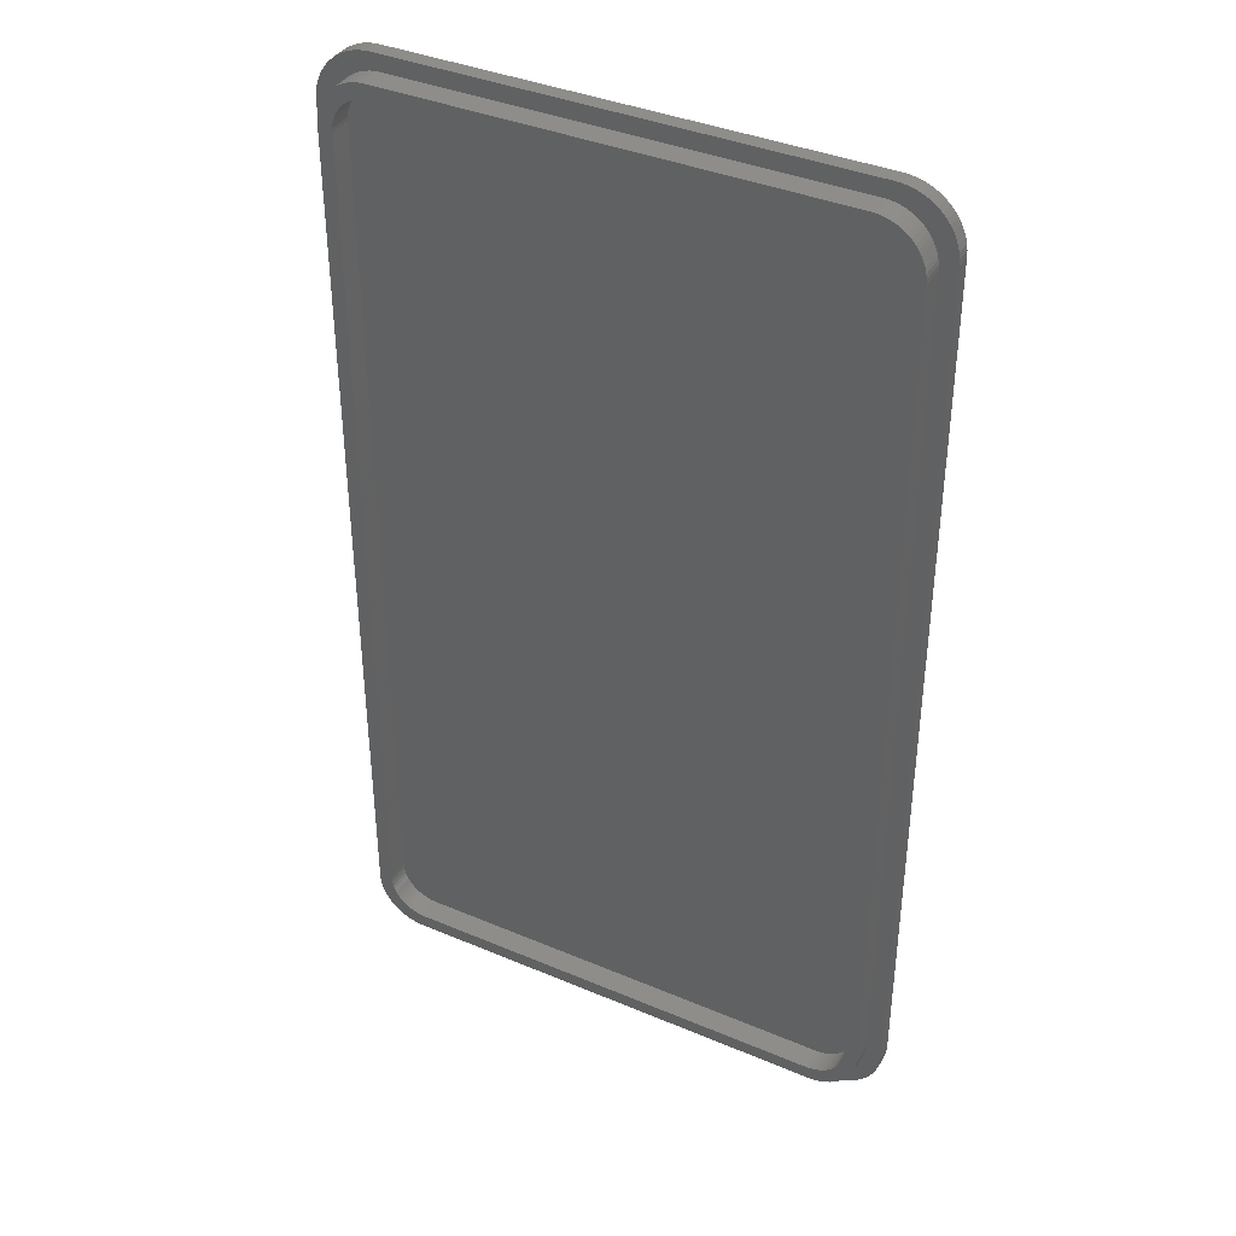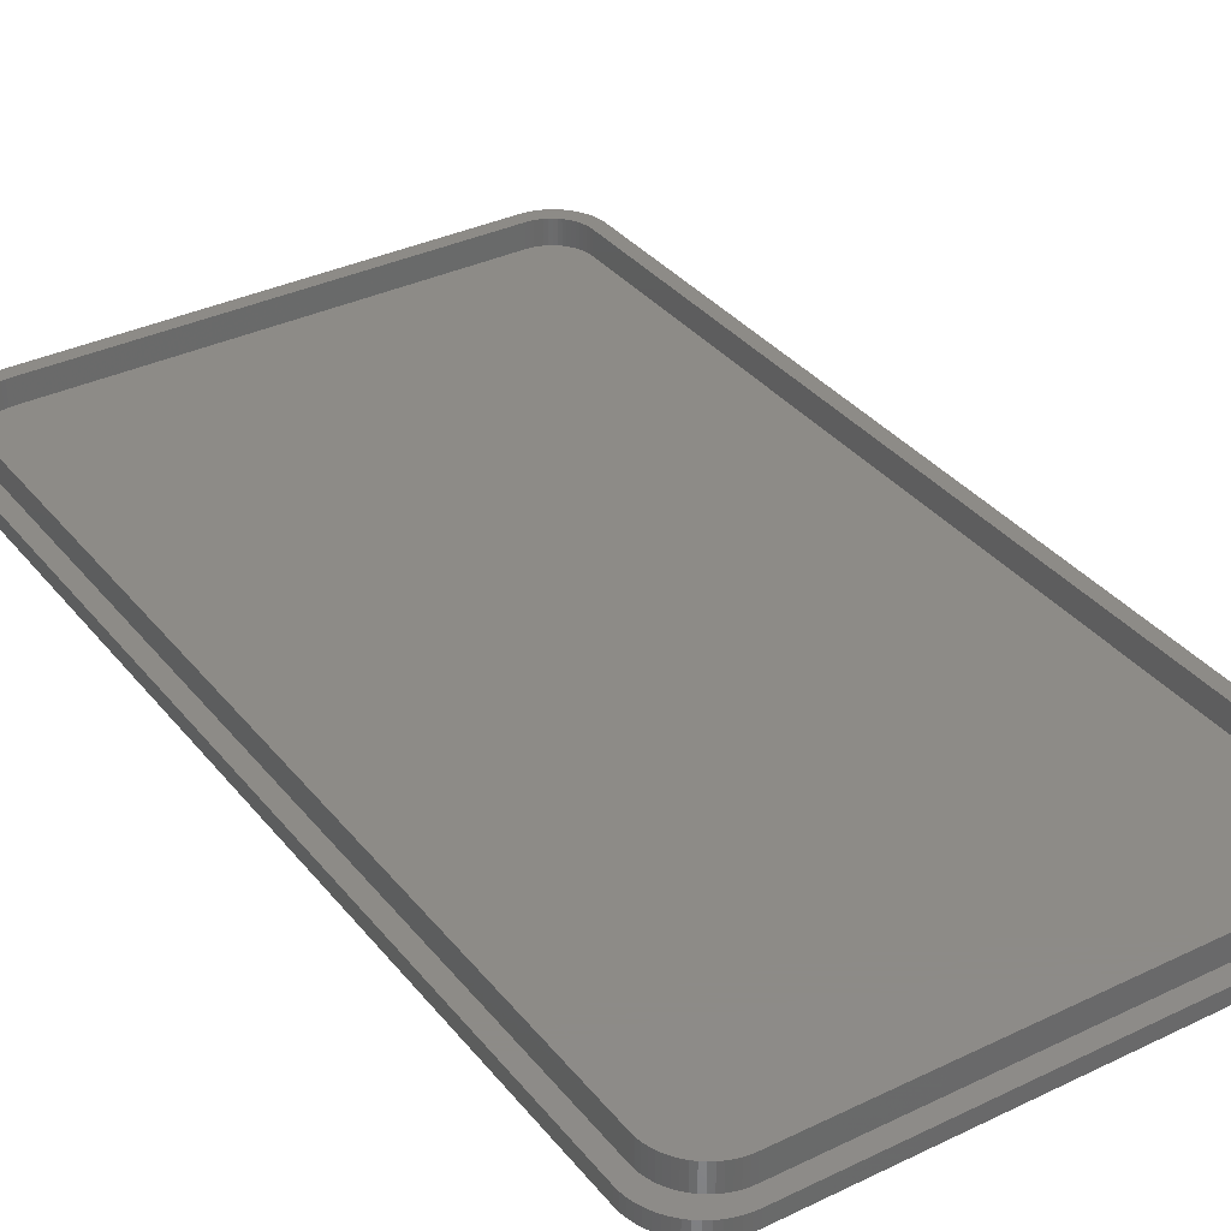
<metadata>
{"format":"stl","ext":"stl","renderer":"f3d","projection":"perspective","resolution":1024,"background":"white","views":[{"elev":38.6,"azim":28.0,"up":"+Y"},{"elev":34.7,"azim":-32.9,"up":"+Z"}]}
</metadata>
<code>
# stl→obj: 408 verts, 812 faces
v -68.8 6.9 1.6
v -68.8 98.1 4.1
v -68.8 98.1 1.6
v -68.8 6.9 4.1
v -68.19 100.6 1.6
v -67.92 101 4.1
v -67.92 101 1.6
v -68.19 100.6 4.1
v -68.78 98.61 4.1
v -68.78 98.61 1.6
v -64.11 1.725 1.6
v -63.6 1.7 4.1
v -64.11 1.725 4.1
v -63.6 1.7 1.6
v -16.9 1.7 1.6
v -16.39 1.725 4.1
v -16.9 1.7 4.1
v -16.39 1.725 1.6
v -68.4 4.91 1.6
v -68.58 5.391 4.1
v -68.58 5.391 1.6
v -68.4 4.91 4.1
v -66.49 2.576 1.6
v -66.05 2.314 4.1
v -66.49 2.576 4.1
v -66.05 2.314 1.6
v -13.22 98.19 4.1
v -11.7 98.1 4.1
v -11.72 98.61 4.1
v -13.2 97.8 4.1
v -11.7 6.9 4.1
v -13.28 98.58 4.1
v -11.8 99.11 4.1
v -13.2 7.2 4.1
v -13.37 98.96 4.1
v -11.92 99.61 4.1
v -13.22 6.808 4.1
v -13.5 99.33 4.1
v -12.1 100.1 4.1
v -11.72 6.39 4.1
v -13.67 99.69 4.1
v -12.31 100.6 4.1
v -13.28 6.42 4.1
v -13.87 100 4.1
v -12.58 101 4.1
v -11.8 5.886 4.1
v -14.11 100.3 4.1
v -12.88 101.4 4.1
v -13.37 6.039 4.1
v -11.92 5.391 4.1
v -14.37 100.6 4.1
v -13.22 101.8 4.1
v -13.6 102.1 4.1
v -14.66 100.9 4.1
v -14.01 102.4 4.1
v -14.98 101.1 4.1
v -14.45 102.7 4.1
v -15.31 101.3 4.1
v -14.91 102.9 4.1
v -15.67 101.5 4.1
v -15.39 103.1 4.1
v -16.04 101.6 4.1
v -15.89 103.2 4.1
v -16.42 101.7 4.1
v -16.39 103.3 4.1
v -16.81 101.8 4.1
v -16.9 103.3 4.1
v -17.2 101.8 4.1
v -63.3 101.8 4.1
v -63.6 103.3 4.1
v -63.69 101.8 4.1
v -64.11 103.3 4.1
v -64.08 101.7 4.1
v -64.61 103.2 4.1
v -64.46 101.6 4.1
v -65.11 103.1 4.1
v -64.83 101.5 4.1
v -65.59 102.9 4.1
v -65.19 101.3 4.1
v -66.05 102.7 4.1
v -65.52 101.1 4.1
v -66.49 102.4 4.1
v -65.84 100.9 4.1
v -66.9 102.1 4.1
v -66.13 100.6 4.1
v -67.28 101.8 4.1
v -67.62 101.4 4.1
v -66.39 100.3 4.1
v -66.63 100 4.1
v -66.83 99.69 4.1
v -68.4 100.1 4.1
v -67 99.33 4.1
v -68.58 99.61 4.1
v -67.13 98.96 4.1
v -13.5 5.669 4.1
v -12.1 4.91 4.1
v -13.67 5.314 4.1
v -12.31 4.449 4.1
v -13.87 4.978 4.1
v -12.58 4.011 4.1
v -14.11 4.662 4.1
v -12.88 3.601 4.1
v -14.37 4.372 4.1
v -13.22 3.223 4.1
v -13.6 2.88 4.1
v -14.66 4.108 4.1
v -14.01 2.576 4.1
v -14.98 3.874 4.1
v -14.45 2.314 4.1
v -15.31 3.672 4.1
v -14.91 2.096 4.1
v -15.67 3.504 4.1
v -15.39 1.924 4.1
v -16.04 3.372 4.1
v -15.89 1.8 4.1
v -16.42 3.277 4.1
v -16.81 3.219 4.1
v -17.2 3.2 4.1
v -63.3 3.2 4.1
v -63.69 3.219 4.1
v -64.08 3.277 4.1
v -64.61 1.8 4.1
v -64.46 3.372 4.1
v -65.11 1.924 4.1
v -64.83 3.504 4.1
v -65.59 2.096 4.1
v -65.19 3.672 4.1
v -65.52 3.874 4.1
v -65.84 4.108 4.1
v -66.9 2.88 4.1
v -66.13 4.372 4.1
v -67.62 3.601 4.1
v -66.39 4.662 4.1
v -67.92 4.011 4.1
v -66.63 4.978 4.1
v -68.19 4.449 4.1
v -66.83 5.314 4.1
v -67 5.669 4.1
v -67.13 6.039 4.1
v -68.7 5.886 4.1
v -67.22 6.42 4.1
v -67.28 3.223 4.1
v -68.78 6.39 4.1
v -67.28 6.808 4.1
v -67.3 7.2 4.1
v -67.3 97.8 4.1
v -68.7 99.11 4.1
v -67.22 98.58 4.1
v -67.28 98.19 4.1
v -65.11 1.924 1.6
v -64.61 1.8 1.6
v -67.28 3.223 1.6
v -67.62 3.601 1.6
v -68.19 4.449 1.6
v -68.7 5.886 1.6
v -68.78 6.39 1.6
v -67.62 101.4 1.6
v -67.28 101.8 1.6
v -11.7 98.1 1.6
v -11.7 6.9 1.6
v -65.59 2.096 1.6
v -66.9 2.88 1.6
v -17.2 101.8 1.6
v -13.2 97.8 1.6
v -13.22 98.19 1.6
v -67.3 97.8 1.6
v -13.2 7.2 1.6
v -13.28 98.58 1.6
v -67.3 7.2 1.6
v -13.37 98.96 1.6
v -17.2 3.2 1.6
v -13.5 99.33 1.6
v -13.22 6.808 1.6
v -13.67 99.69 1.6
v -13.28 6.42 1.6
v -13.87 100 1.6
v -13.37 6.039 1.6
v -14.11 100.3 1.6
v -14.37 100.6 1.6
v -13.5 5.669 1.6
v -14.66 100.9 1.6
v -13.87 4.978 1.6
v -14.11 4.662 1.6
v -14.98 101.1 1.6
v -14.37 4.372 1.6
v -15.31 101.3 1.6
v -14.66 4.108 1.6
v -15.67 101.5 1.6
v -14.98 3.874 1.6
v -16.04 101.6 1.6
v -15.31 3.672 1.6
v -16.42 101.7 1.6
v -15.67 3.504 1.6
v -16.81 101.8 1.6
v -16.04 3.372 1.6
v -16.42 3.277 1.6
v -16.81 3.219 1.6
v -63.3 101.8 1.6
v -13.67 5.314 1.6
v -63.69 101.8 1.6
v -64.08 101.7 1.6
v -63.3 3.2 1.6
v -64.46 101.6 1.6
v -63.69 3.219 1.6
v -64.83 101.5 1.6
v -64.08 3.277 1.6
v -65.19 101.3 1.6
v -64.46 3.372 1.6
v -65.52 101.1 1.6
v -64.83 3.504 1.6
v -65.84 100.9 1.6
v -65.19 3.672 1.6
v -66.13 100.6 1.6
v -65.52 3.874 1.6
v -66.39 100.3 1.6
v -65.84 4.108 1.6
v -66.63 100 1.6
v -66.13 4.372 1.6
v -66.83 99.69 1.6
v -66.39 4.662 1.6
v -67 99.33 1.6
v -66.63 4.978 1.6
v -67.13 98.96 1.6
v -66.83 5.314 1.6
v -67.22 98.58 1.6
v -67 5.669 1.6
v -67.28 98.19 1.6
v -67.13 6.039 1.6
v -67.22 6.42 1.6
v -67.28 6.808 1.6
v -11.8 99.11 1.6
v -10 99 1.6
v -10.03 99.59 1.6
v -10 6 1.6
v -11.92 99.61 1.6
v -10.12 100.2 1.6
v -12.1 100.1 1.6
v -10.26 100.7 1.6
v -11.72 6.39 1.6
v -10.46 101.3 1.6
v -11.8 5.886 1.6
v -12.31 100.6 1.6
v -10.71 101.8 1.6
v -10.03 5.412 1.6
v -12.58 101 1.6
v -11.01 102.3 1.6
v -11.92 5.391 1.6
v -12.88 101.4 1.6
v -11.36 102.8 1.6
v -10.12 4.829 1.6
v -12.1 4.91 1.6
v -11.72 98.61 1.6
v -13.22 101.8 1.6
v -11.76 103.2 1.6
v -12.19 103.6 1.6
v -13.6 102.1 1.6
v -12.67 104 1.6
v -14.01 102.4 1.6
v -13.17 104.3 1.6
v -14.45 102.7 1.6
v -13.7 104.5 1.6
v -14.91 102.9 1.6
v -14.26 104.7 1.6
v -14.83 104.9 1.6
v -15.39 103.1 1.6
v -15.41 105 1.6
v -15.89 103.2 1.6
v -16 105 1.6
v -16.39 103.3 1.6
v -16.9 103.3 1.6
v -63.6 103.3 1.6
v -64.5 105 1.6
v -64.11 103.3 1.6
v -64.61 103.2 1.6
v -65.09 105 1.6
v -65.11 103.1 1.6
v -65.67 104.9 1.6
v -65.59 102.9 1.6
v -66.24 104.7 1.6
v -66.8 104.5 1.6
v -66.05 102.7 1.6
v -67.33 104.3 1.6
v -66.49 102.4 1.6
v -67.83 104 1.6
v -66.9 102.1 1.6
v -68.31 103.6 1.6
v -68.74 103.2 1.6
v -69.14 102.8 1.6
v -69.49 102.3 1.6
v -69.79 101.8 1.6
v -70.04 101.3 1.6
v -68.4 100.1 1.6
v -70.38 100.2 1.6
v -70.24 100.7 1.6
v -10.26 4.258 1.6
v -10.46 3.704 1.6
v -12.31 4.449 1.6
v -10.71 3.172 1.6
v -12.58 4.011 1.6
v -11.01 2.667 1.6
v -12.88 3.601 1.6
v -11.36 2.194 1.6
v -13.22 3.223 1.6
v -11.76 1.757 1.6
v -12.19 1.362 1.6
v -13.6 2.88 1.6
v -12.67 1.011 1.6
v -14.01 2.576 1.6
v -13.17 0.7085 1.6
v -14.45 2.314 1.6
v -13.7 0.4567 1.6
v -14.91 2.096 1.6
v -14.26 0.2584 1.6
v -14.83 0.1153 1.6
v -15.39 1.924 1.6
v -15.41 0.02889 1.6
v -15.89 1.8 1.6
v -16 0 1.6
v -64.5 0 1.6
v -65.09 0.02889 1.6
v -65.67 0.1153 1.6
v -66.8 0.4567 1.6
v -66.24 0.2584 1.6
v -67.33 0.7085 1.6
v -67.83 1.011 1.6
v -68.31 1.362 1.6
v -69.14 2.194 1.6
v -69.49 2.667 1.6
v -67.92 4.011 1.6
v -69.79 3.172 1.6
v -70.04 3.704 1.6
v -70.38 4.829 1.6
v -70.47 5.412 1.6
v -68.74 1.757 1.6
v -70.5 6 1.6
v -70.5 99 1.6
v -68.58 99.61 1.6
v -70.47 99.59 1.6
v -68.7 99.11 1.6
v -70.24 4.258 1.6
v -65.09 0.02889 0
v -64.5 0 0
v -70.47 5.412 0
v -70.5 6 0
v -10 6 0
v -10.03 5.412 0
v -10.03 99.59 0
v -10 99 0
v -15.41 105 0
v -16 105 0
v -10.46 101.3 0
v -10.26 100.7 0
v -10.46 3.704 0
v -10.71 3.172 0
v -67.33 0.7085 0
v -66.8 0.4567 0
v -10.26 4.258 0
v -16 0 0
v -15.41 0.02889 0
v -66.24 0.2584 0
v -70.5 99 0
v -10.12 4.829 0
v -10.12 100.2 0
v -11.01 2.667 0
v -11.36 2.194 0
v -11.76 1.757 0
v -12.19 1.362 0
v -11.01 102.3 0
v -11.36 102.8 0
v -12.67 1.011 0
v -11.76 103.2 0
v -13.17 0.7085 0
v -12.19 103.6 0
v -13.7 0.4567 0
v -12.67 104 0
v -14.26 0.2584 0
v -13.17 104.3 0
v -14.83 0.1153 0
v -13.7 104.5 0
v -14.26 104.7 0
v -14.83 104.9 0
v -10.71 101.8 0
v -65.67 0.1153 0
v -64.5 105 0
v -65.09 105 0
v -65.67 104.9 0
v -66.24 104.7 0
v -67.83 1.011 0
v -66.8 104.5 0
v -68.31 1.362 0
v -67.33 104.3 0
v -68.74 1.757 0
v -67.83 104 0
v -69.14 2.194 0
v -68.31 103.6 0
v -69.49 2.667 0
v -68.74 103.2 0
v -69.79 3.172 0
v -69.14 102.8 0
v -70.04 3.704 0
v -69.49 102.3 0
v -70.24 4.258 0
v -69.79 101.8 0
v -70.38 4.829 0
v -70.04 101.3 0
v -70.24 100.7 0
v -70.38 100.2 0
v -70.47 99.59 0
f 1 2 3
f 2 1 4
f 5 6 7
f 6 5 8
f 3 9 10
f 9 3 2
f 11 12 13
f 12 11 14
f 15 16 17
f 16 15 18
f 19 20 21
f 20 19 22
f 23 24 25
f 24 23 26
f 27 28 29
f 28 30 31
f 32 29 33
f 34 31 30
f 35 33 36
f 37 31 34
f 38 36 39
f 31 37 40
f 41 39 42
f 43 40 37
f 44 42 45
f 40 43 46
f 47 45 48
f 49 46 43
f 46 49 50
f 28 27 30
f 51 48 52
f 29 32 27
f 33 35 32
f 36 38 35
f 51 52 53
f 39 41 38
f 42 44 41
f 54 53 55
f 45 47 44
f 48 51 47
f 56 55 57
f 53 54 51
f 58 57 59
f 55 56 54
f 57 58 56
f 60 59 61
f 59 60 58
f 62 61 63
f 61 62 60
f 64 63 65
f 63 64 62
f 65 66 64
f 67 66 65
f 67 68 66
f 67 69 68
f 70 69 67
f 70 71 69
f 72 71 70
f 71 72 73
f 74 73 72
f 73 74 75
f 76 75 74
f 75 76 77
f 78 77 76
f 77 78 79
f 80 79 78
f 79 80 81
f 82 81 80
f 81 82 83
f 84 83 82
f 83 84 85
f 86 85 84
f 87 85 86
f 85 87 88
f 6 88 87
f 88 6 89
f 8 89 6
f 89 8 90
f 91 90 8
f 90 91 92
f 92 93 94
f 93 92 91
f 95 50 49
f 50 95 96
f 97 96 95
f 96 97 98
f 99 98 97
f 98 99 100
f 101 100 99
f 100 101 102
f 103 102 101
f 102 103 104
f 104 103 105
f 106 105 103
f 105 106 107
f 108 107 106
f 107 108 109
f 110 109 108
f 109 110 111
f 112 111 110
f 111 112 113
f 114 113 112
f 113 114 115
f 116 115 114
f 115 116 16
f 117 16 116
f 117 17 16
f 118 17 117
f 119 17 118
f 119 12 17
f 120 12 119
f 13 120 121
f 120 13 12
f 122 121 123
f 121 122 13
f 124 123 125
f 123 124 122
f 126 125 127
f 24 127 128
f 125 126 124
f 25 128 129
f 127 24 126
f 130 129 131
f 132 131 133
f 128 25 24
f 134 133 135
f 136 135 137
f 129 130 25
f 22 137 138
f 20 138 139
f 140 139 141
f 131 142 130
f 143 141 144
f 4 144 145
f 131 132 142
f 146 2 145
f 147 94 93
f 4 145 2
f 94 147 148
f 144 4 143
f 9 148 147
f 133 134 132
f 148 9 149
f 135 136 134
f 2 149 9
f 137 22 136
f 149 2 146
f 138 20 22
f 139 140 20
f 141 143 140
f 14 17 12
f 17 14 15
f 150 122 124
f 122 150 151
f 152 132 153
f 132 152 142
f 154 22 19
f 22 154 136
f 155 143 156
f 143 155 140
f 157 86 158
f 86 157 87
f 31 159 28
f 159 31 160
f 151 13 122
f 13 151 11
f 26 126 24
f 126 26 161
f 162 25 130
f 25 162 23
f 21 140 155
f 140 21 20
f 156 4 1
f 4 156 143
f 163 164 165
f 164 166 167
f 163 165 168
f 169 167 166
f 163 168 170
f 171 167 169
f 163 170 172
f 167 171 173
f 163 172 174
f 173 171 175
f 163 174 176
f 175 171 177
f 163 176 178
f 164 163 166
f 163 178 179
f 177 171 180
f 163 179 181
f 182 171 183
f 163 181 184
f 183 171 185
f 163 184 186
f 185 171 187
f 163 186 188
f 187 171 189
f 163 188 190
f 189 171 191
f 163 190 192
f 191 171 193
f 163 192 194
f 193 171 195
f 195 171 196
f 196 171 197
f 166 163 198
f 180 171 199
f 166 198 200
f 199 171 182
f 166 200 201
f 171 169 202
f 166 201 203
f 202 169 204
f 166 203 205
f 204 169 206
f 166 205 207
f 206 169 208
f 166 207 209
f 208 169 210
f 166 209 211
f 210 169 212
f 166 211 213
f 212 169 214
f 166 213 215
f 214 169 216
f 166 215 217
f 216 169 218
f 166 217 219
f 218 169 220
f 166 219 221
f 220 169 222
f 166 221 223
f 222 169 224
f 166 223 225
f 224 169 226
f 166 225 227
f 226 169 228
f 228 169 229
f 229 169 230
f 231 232 233
f 232 159 234
f 235 233 236
f 160 234 159
f 237 236 238
f 239 234 160
f 237 238 240
f 241 234 239
f 242 240 243
f 234 241 244
f 245 243 246
f 247 244 241
f 248 246 249
f 244 247 250
f 251 250 247
f 232 252 159
f 253 249 254
f 232 231 252
f 233 235 231
f 236 237 235
f 253 254 255
f 240 242 237
f 243 245 242
f 256 255 257
f 246 248 245
f 258 257 259
f 249 253 248
f 255 256 253
f 260 259 261
f 257 258 256
f 262 261 263
f 259 260 258
f 262 263 264
f 261 262 260
f 264 265 262
f 266 265 264
f 266 267 265
f 268 267 266
f 268 269 267
f 268 270 269
f 268 271 270
f 272 271 268
f 272 273 271
f 272 274 273
f 275 274 272
f 275 276 274
f 277 276 275
f 276 277 278
f 279 278 277
f 280 278 279
f 278 280 281
f 282 281 280
f 281 282 283
f 284 283 282
f 283 284 285
f 286 285 284
f 285 286 158
f 287 158 286
f 288 158 287
f 158 288 157
f 289 157 288
f 157 289 7
f 290 7 289
f 7 290 5
f 291 5 290
f 5 291 292
f 293 292 294
f 294 292 291
f 250 251 295
f 295 251 296
f 297 296 251
f 296 297 298
f 299 298 297
f 298 299 300
f 301 300 299
f 300 301 302
f 303 302 301
f 302 303 304
f 304 303 305
f 306 305 303
f 305 306 307
f 308 307 306
f 307 308 309
f 310 309 308
f 309 310 311
f 312 311 310
f 311 312 313
f 313 312 314
f 315 314 312
f 315 316 314
f 317 316 315
f 317 318 316
f 18 318 317
f 15 318 18
f 14 318 15
f 14 319 318
f 11 319 14
f 151 319 11
f 151 320 319
f 150 320 151
f 321 150 161
f 150 321 320
f 322 161 26
f 161 323 321
f 324 26 23
f 161 322 323
f 325 23 162
f 326 162 152
f 26 324 322
f 327 152 153
f 23 325 324
f 328 153 329
f 330 329 154
f 162 326 325
f 331 154 19
f 332 19 21
f 333 21 155
f 152 334 326
f 335 155 156
f 335 156 1
f 152 327 334
f 3 336 1
f 292 293 337
f 335 1 336
f 338 337 293
f 155 335 333
f 337 338 339
f 153 328 327
f 336 339 338
f 329 330 328
f 339 336 10
f 154 331 330
f 10 336 3
f 19 340 331
f 19 332 340
f 21 333 332
f 329 136 154
f 136 329 134
f 153 134 329
f 134 153 132
f 7 87 157
f 87 7 6
f 285 86 84
f 86 285 158
f 337 91 292
f 91 337 93
f 339 93 337
f 93 339 147
f 292 8 5
f 8 292 91
f 10 147 339
f 147 10 9
f 283 84 82
f 84 283 285
f 258 57 55
f 57 258 260
f 270 70 67
f 70 270 271
f 276 78 76
f 78 276 278
f 271 72 70
f 72 271 273
f 312 109 111
f 109 312 310
f 310 107 109
f 107 310 308
f 102 299 100
f 299 102 301
f 28 252 29
f 252 28 159
f 29 231 33
f 231 29 252
f 18 115 16
f 115 18 317
f 161 124 126
f 124 161 150
f 152 130 142
f 130 152 162
f 39 242 42
f 242 39 237
f 278 80 78
f 80 278 281
f 273 74 72
f 74 273 274
f 274 76 74
f 76 274 276
f 308 105 107
f 105 308 306
f 98 251 96
f 251 98 297
f 317 113 115
f 113 317 315
f 315 111 113
f 111 315 312
f 36 237 39
f 237 36 235
f 42 245 45
f 245 42 242
f 265 63 61
f 63 265 267
f 267 65 63
f 65 267 269
f 260 59 57
f 59 260 262
f 269 67 65
f 67 269 270
f 253 53 52
f 53 253 256
f 281 82 80
f 82 281 283
f 306 104 105
f 104 306 303
f 104 301 102
f 301 104 303
f 100 297 98
f 297 100 299
f 96 247 50
f 247 96 251
f 46 239 40
f 239 46 241
f 50 241 46
f 241 50 247
f 40 160 31
f 160 40 239
f 262 61 59
f 61 262 265
f 256 55 53
f 55 256 258
f 33 235 36
f 235 33 231
f 48 253 52
f 253 48 248
f 45 248 48
f 248 45 245
f 202 120 119
f 120 202 204
f 145 166 146
f 166 145 169
f 144 169 145
f 169 144 230
f 88 213 85
f 213 88 215
f 92 219 90
f 219 92 221
f 209 79 81
f 79 209 207
f 198 68 69
f 68 198 163
f 167 30 164
f 30 167 34
f 148 223 94
f 223 148 225
f 89 215 88
f 215 89 217
f 176 47 178
f 47 176 44
f 163 66 68
f 66 163 194
f 200 69 71
f 69 200 198
f 137 226 138
f 226 137 224
f 197 118 117
f 118 197 171
f 171 119 118
f 119 171 202
f 172 41 174
f 41 172 38
f 141 230 144
f 230 141 229
f 146 227 149
f 227 146 166
f 94 221 92
f 221 94 223
f 149 225 148
f 225 149 227
f 90 217 89
f 217 90 219
f 211 81 83
f 81 211 209
f 174 44 176
f 44 174 41
f 184 54 56
f 54 184 181
f 139 229 141
f 229 139 228
f 138 228 139
f 228 138 226
f 164 27 165
f 27 164 30
f 175 37 173
f 37 175 43
f 203 73 75
f 73 203 201
f 205 75 77
f 75 205 203
f 190 60 62
f 60 190 188
f 135 224 137
f 224 135 222
f 214 129 128
f 129 214 216
f 210 127 125
f 127 210 212
f 168 35 170
f 35 168 32
f 170 38 172
f 38 170 35
f 165 32 168
f 32 165 27
f 173 34 167
f 34 173 37
f 177 43 175
f 43 177 49
f 180 49 177
f 49 180 95
f 201 71 73
f 71 201 200
f 207 77 79
f 77 207 205
f 181 51 54
f 51 181 179
f 178 51 179
f 51 178 47
f 194 64 66
f 64 194 192
f 192 62 64
f 62 192 190
f 188 58 60
f 58 188 186
f 186 56 58
f 56 186 184
f 131 220 133
f 220 131 218
f 133 222 135
f 222 133 220
f 216 131 129
f 131 216 218
f 208 125 123
f 125 208 210
f 204 121 120
f 121 204 206
f 206 123 121
f 123 206 208
f 212 128 127
f 128 212 214
f 196 117 116
f 117 196 197
f 199 95 180
f 95 199 97
f 189 110 108
f 110 189 191
f 191 112 110
f 112 191 193
f 185 101 183
f 101 185 103
f 183 99 182
f 99 183 101
f 213 83 85
f 83 213 211
f 193 114 112
f 114 193 195
f 187 108 106
f 108 187 189
f 185 106 103
f 106 185 187
f 182 97 199
f 97 182 99
f 195 116 114
f 116 195 196
f 341 319 320
f 319 341 342
f 343 335 344
f 335 343 333
f 244 345 234
f 345 244 346
f 232 347 233
f 347 232 348
f 349 268 266
f 268 349 350
f 238 351 240
f 351 238 352
f 298 353 296
f 353 298 354
f 355 322 324
f 322 355 356
f 234 348 232
f 348 234 345
f 296 357 295
f 357 296 353
f 342 318 319
f 318 342 358
f 358 316 318
f 316 358 359
f 356 323 322
f 323 356 360
f 344 336 361
f 336 344 335
f 358 345 346
f 345 344 348
f 358 346 362
f 361 348 344
f 358 362 357
f 350 348 361
f 358 357 353
f 348 350 347
f 358 353 354
f 347 350 363
f 358 354 364
f 363 350 352
f 358 364 365
f 345 358 344
f 358 365 366
f 352 350 351
f 358 366 367
f 368 350 369
f 358 367 370
f 369 350 371
f 358 370 372
f 371 350 373
f 358 372 374
f 373 350 375
f 358 374 376
f 375 350 377
f 358 376 378
f 377 350 379
f 358 378 359
f 379 350 380
f 380 350 381
f 381 350 349
f 344 358 342
f 351 350 382
f 344 342 341
f 382 350 368
f 344 341 383
f 350 361 384
f 344 383 360
f 384 361 385
f 344 360 356
f 385 361 386
f 344 356 355
f 386 361 387
f 344 355 388
f 387 361 389
f 344 388 390
f 389 361 391
f 344 390 392
f 391 361 393
f 344 392 394
f 393 361 395
f 344 394 396
f 395 361 397
f 344 396 398
f 397 361 399
f 344 398 400
f 399 361 401
f 344 400 402
f 401 361 403
f 344 402 404
f 403 361 405
f 344 404 343
f 405 361 406
f 406 361 407
f 407 361 408
f 246 369 249
f 369 246 368
f 240 382 243
f 382 240 351
f 304 365 302
f 365 304 366
f 300 354 298
f 354 300 364
f 295 362 250
f 362 295 357
f 374 309 311
f 309 374 372
f 370 305 307
f 305 370 367
f 376 311 313
f 311 376 374
f 359 314 316
f 314 359 378
f 400 340 402
f 340 400 331
f 392 327 394
f 327 392 334
f 404 333 343
f 333 404 332
f 392 326 334
f 326 392 390
f 388 324 325
f 324 388 355
f 360 321 323
f 321 360 383
f 406 291 405
f 291 406 294
f 407 294 406
f 294 407 293
f 361 338 408
f 338 361 336
f 375 259 257
f 259 375 377
f 384 275 272
f 275 384 385
f 350 272 268
f 272 350 384
f 391 284 282
f 284 391 393
f 401 288 399
f 288 401 289
f 243 368 246
f 368 243 382
f 249 371 254
f 371 249 369
f 236 352 238
f 352 236 363
f 233 363 236
f 363 233 347
f 302 364 300
f 364 302 365
f 250 346 244
f 346 250 362
f 372 307 309
f 307 372 370
f 367 304 305
f 304 367 366
f 378 313 314
f 313 378 376
f 394 328 396
f 328 394 327
f 390 325 326
f 325 390 388
f 383 320 321
f 320 383 341
f 405 290 403
f 290 405 291
f 403 289 401
f 289 403 290
f 408 293 407
f 293 408 338
f 387 280 279
f 280 387 389
f 386 279 277
f 279 386 387
f 385 277 275
f 277 385 386
f 395 287 286
f 287 395 397
f 393 286 284
f 286 393 395
f 399 287 397
f 287 399 288
f 396 330 398
f 330 396 328
f 398 331 400
f 331 398 330
f 402 332 404
f 332 402 340
f 389 282 280
f 282 389 391
f 377 261 259
f 261 377 379
f 373 257 255
f 257 373 375
f 371 255 254
f 255 371 373
f 381 266 264
f 266 381 349
f 380 264 263
f 264 380 381
f 379 263 261
f 263 379 380

</code>
